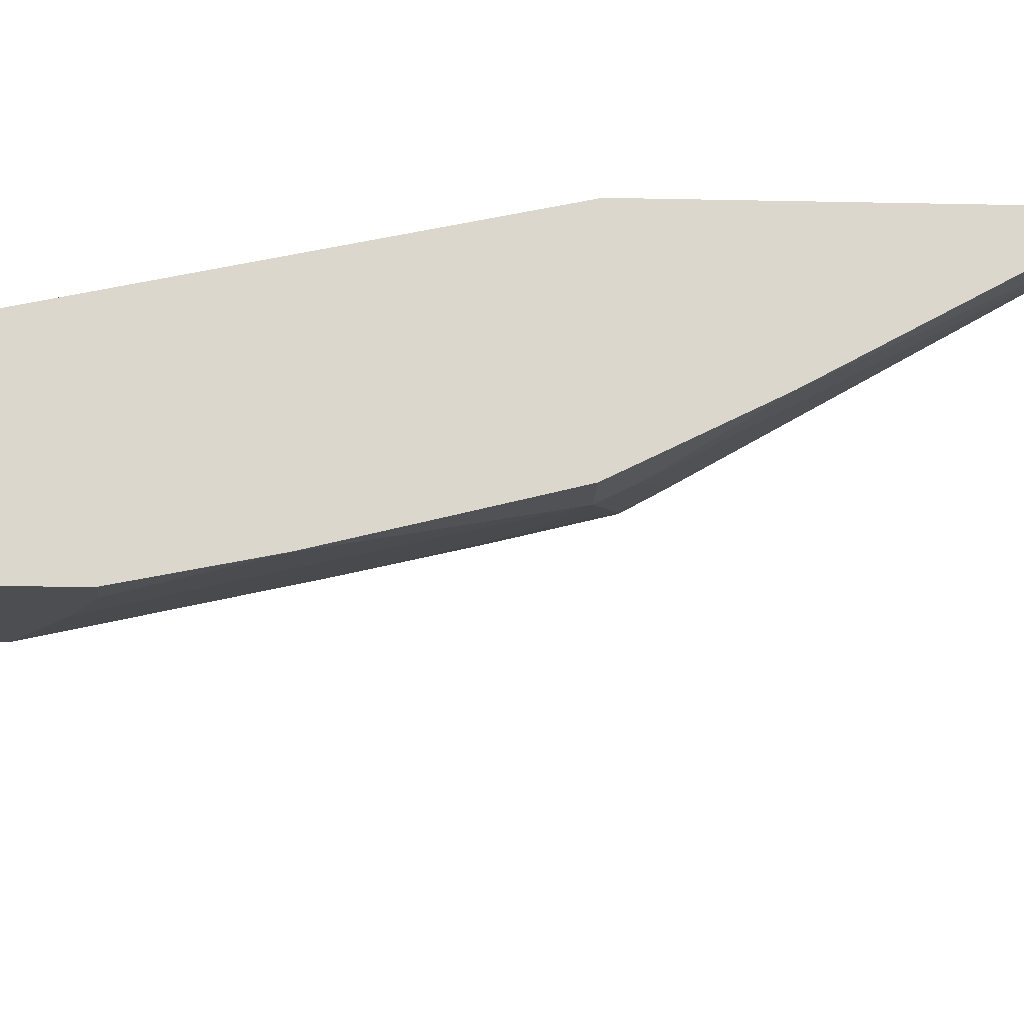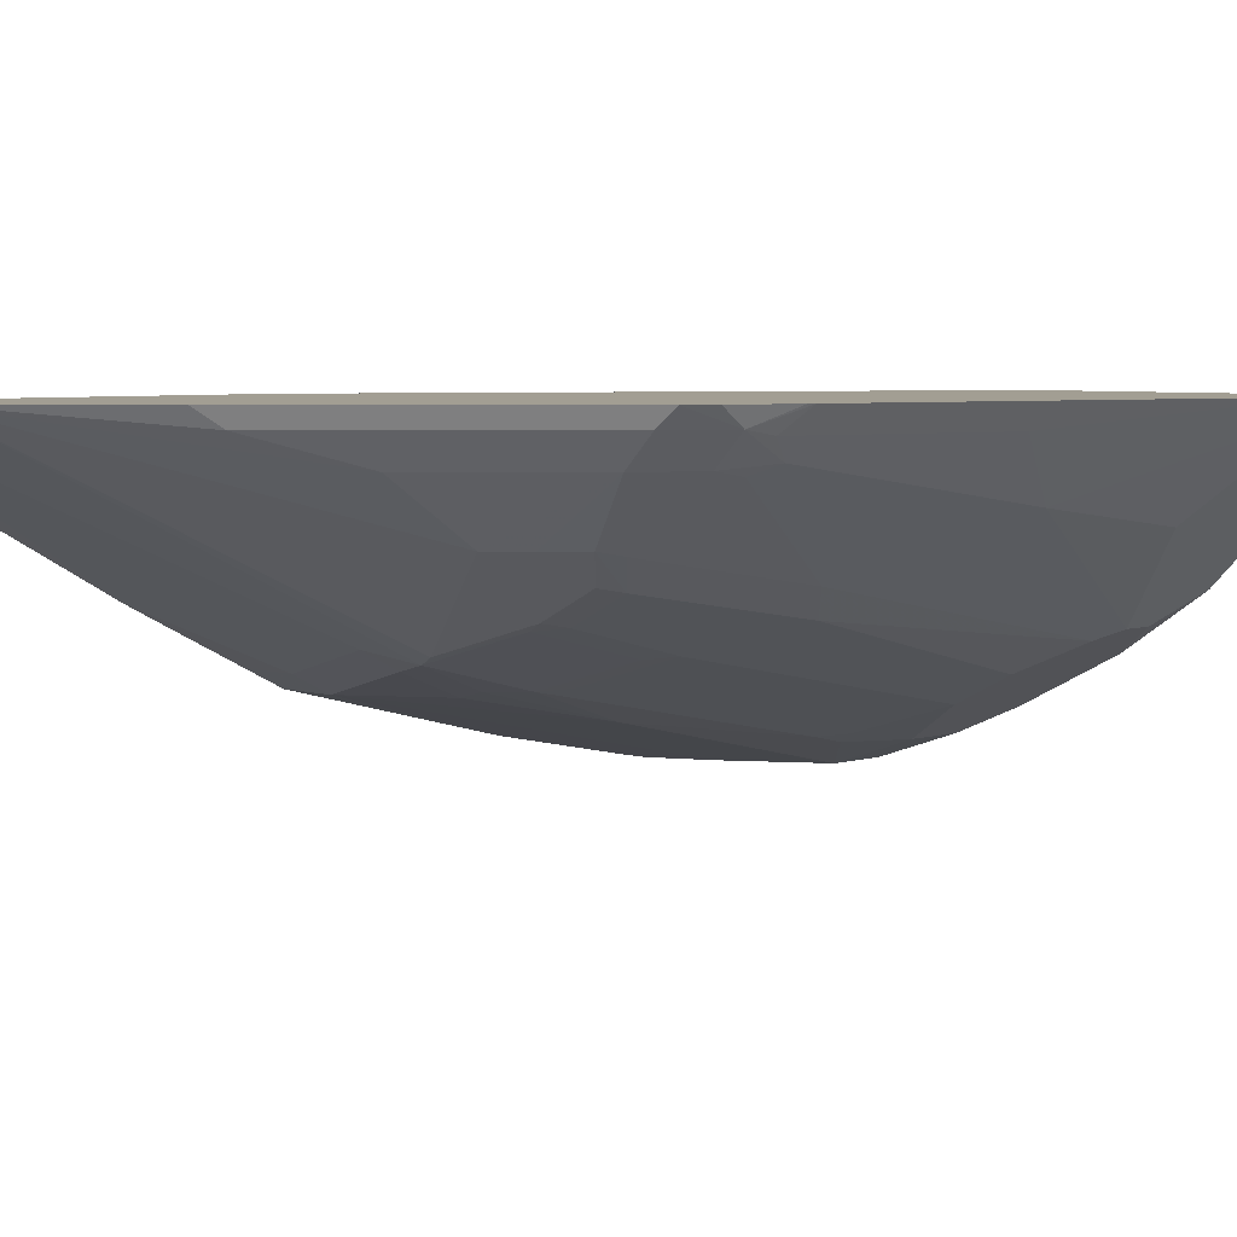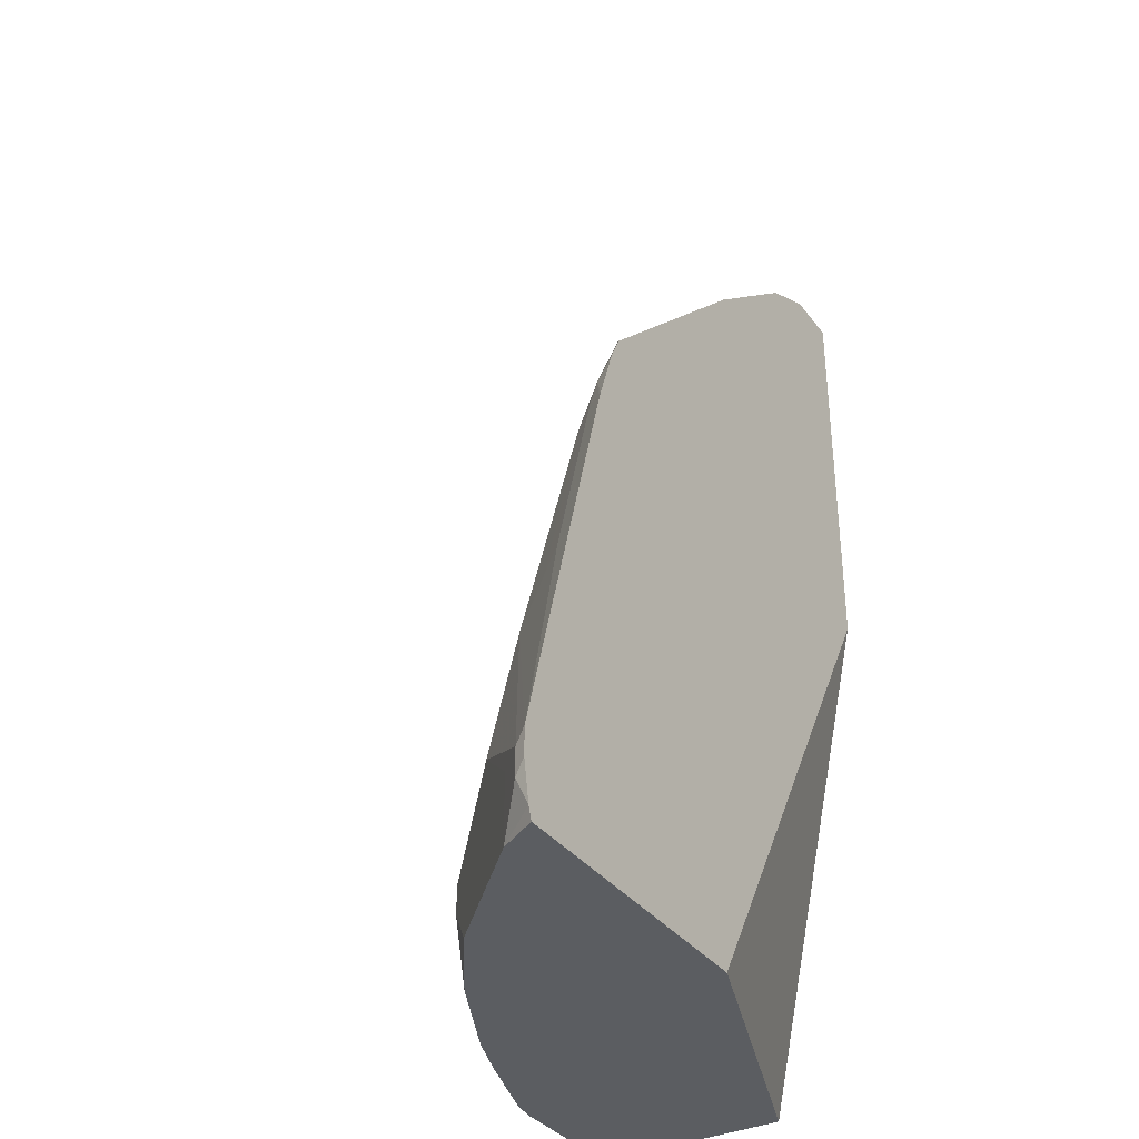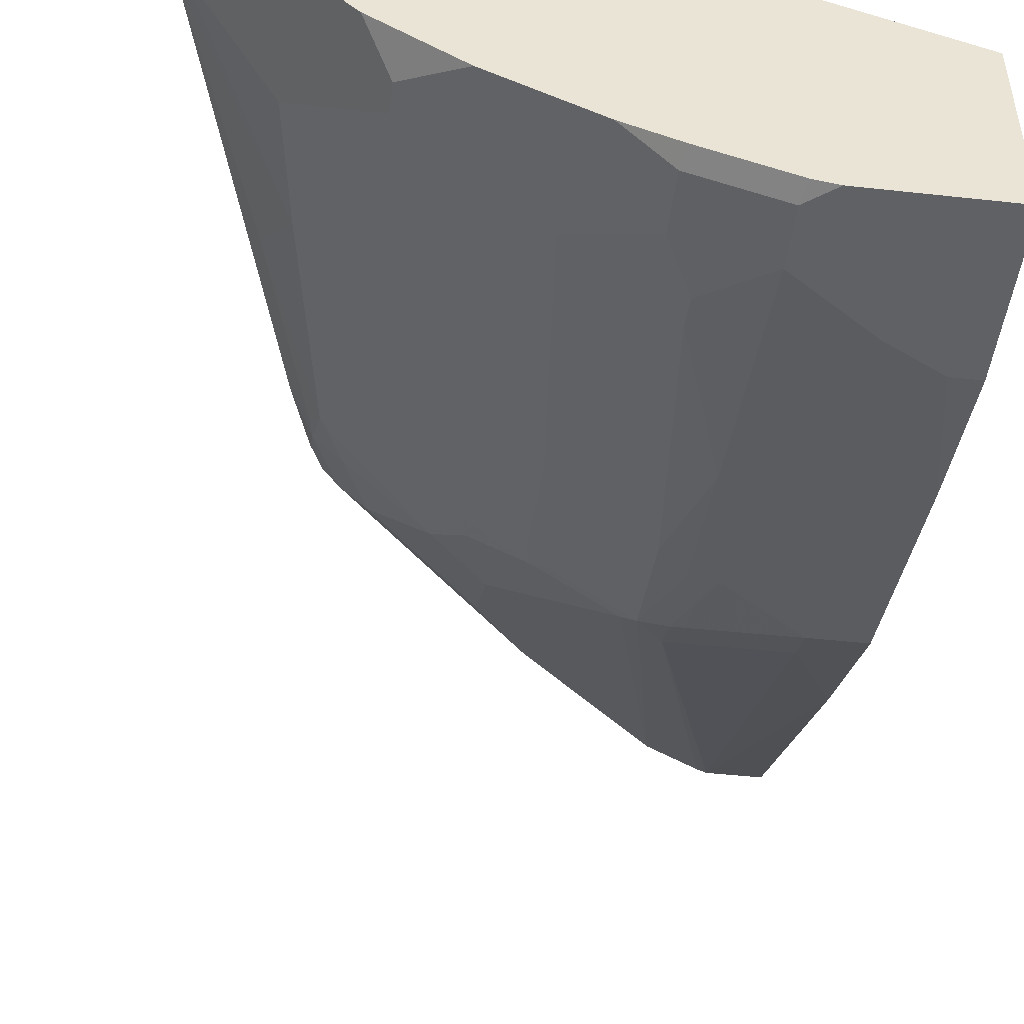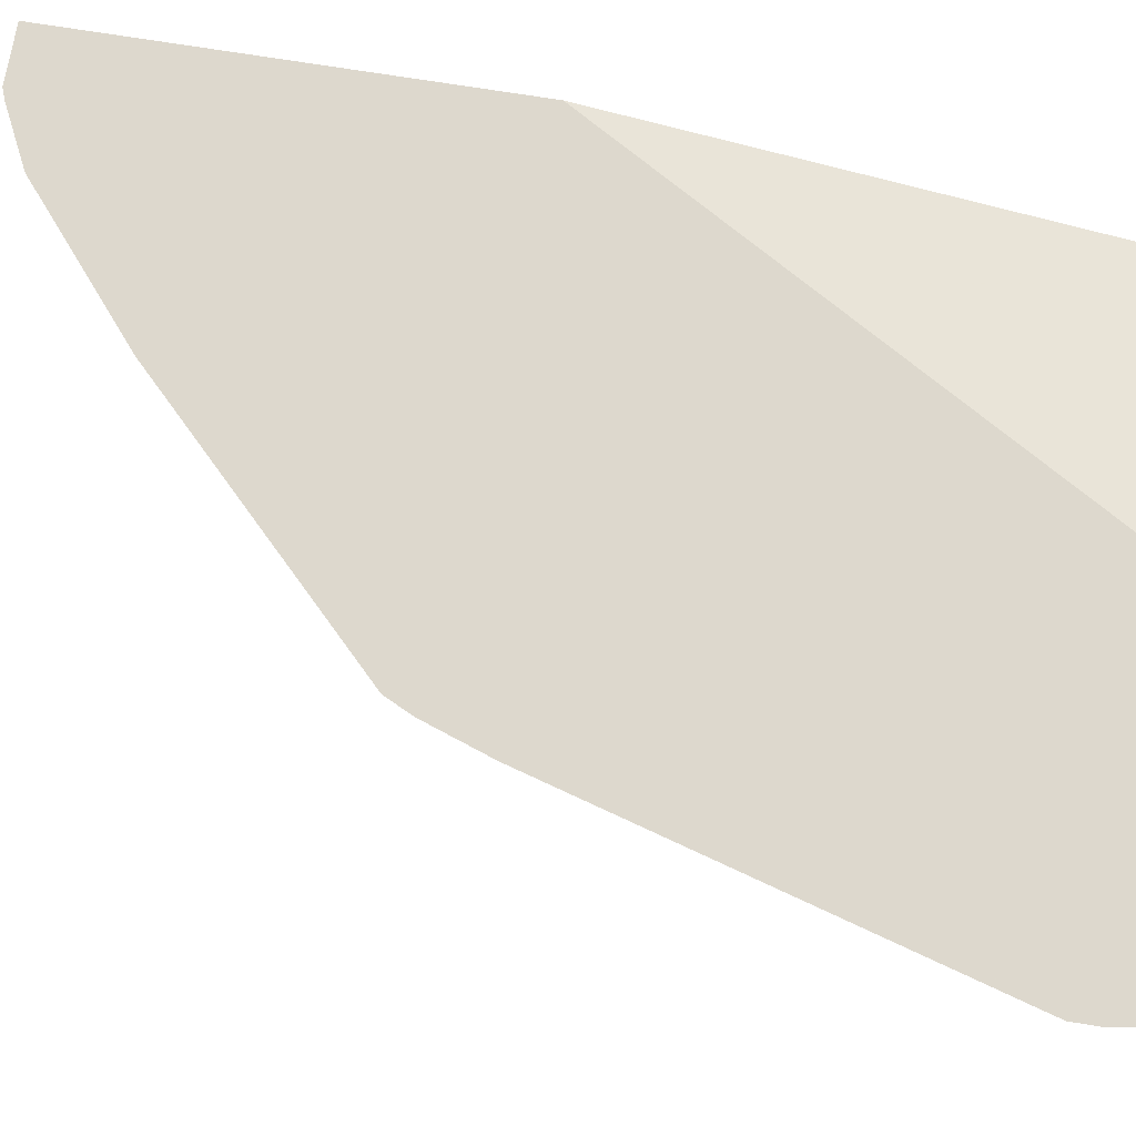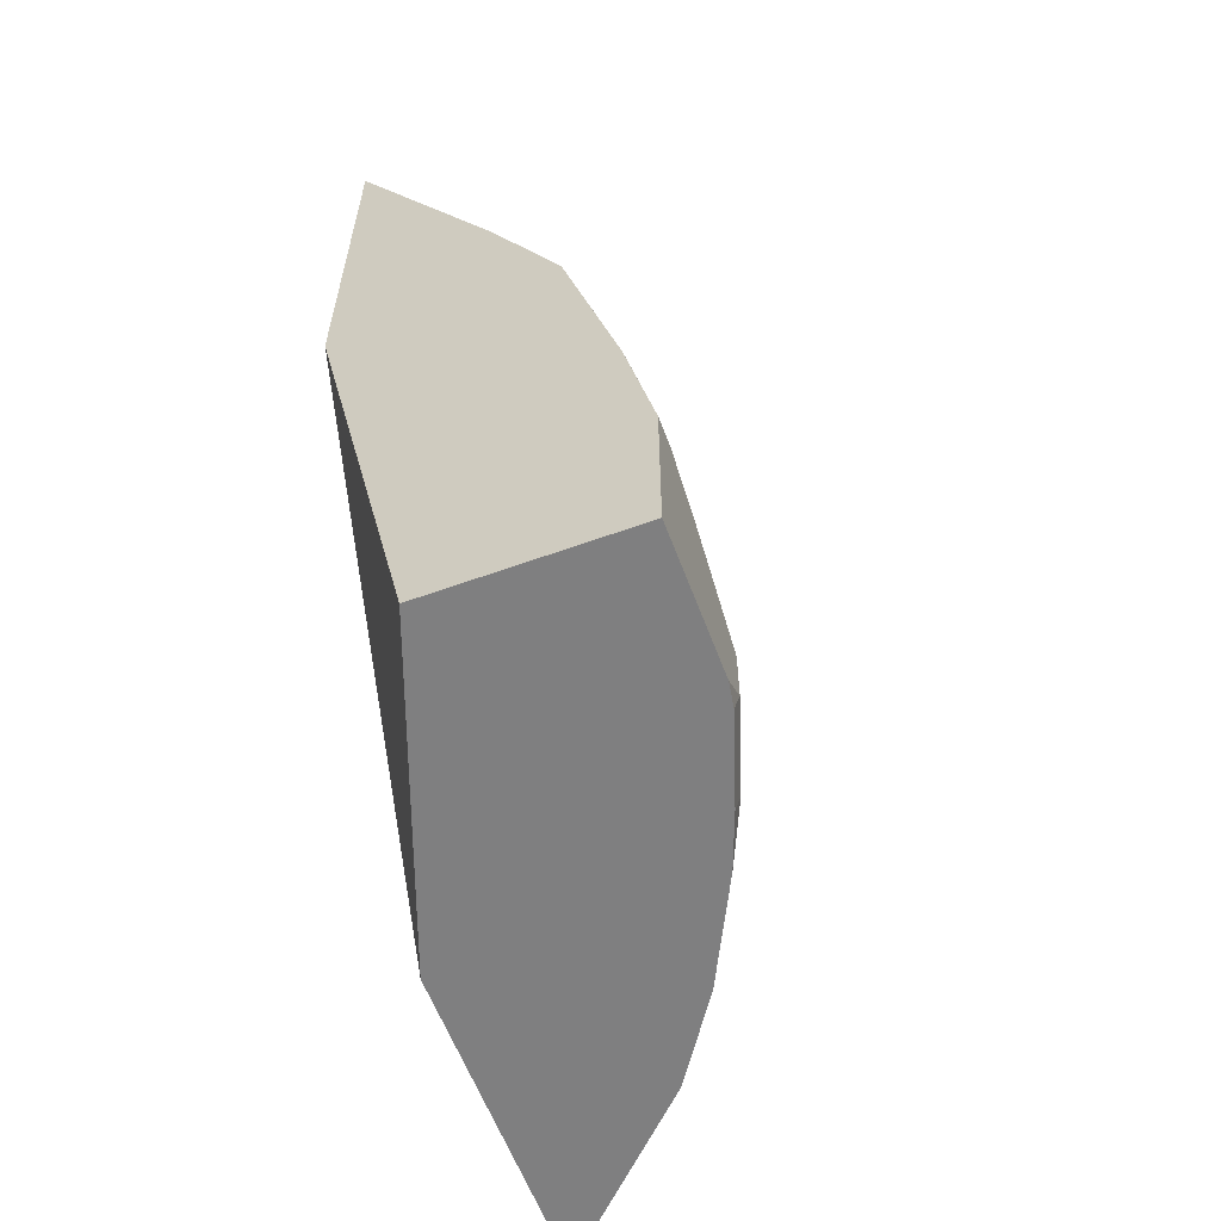
<metadata>
{"format":"obj","ext":"obj","renderer":"f3d","projection":"perspective","resolution":1024,"background":"white","views":[{"elev":-16.7,"azim":87.5,"up":"+Z"},{"elev":5.1,"azim":-134.7,"up":"+Z"},{"elev":-35.4,"azim":-58.2,"up":"+Y"},{"elev":-47.7,"azim":-7.0,"up":"+Z"},{"elev":72.1,"azim":-80.8,"up":"+Z"},{"elev":-59.8,"azim":110.4,"up":"+Y"}]}
</metadata>
<code>
v -0.4649 0.02267 -0.3279
v -0.4649 0.04328 -0.3279
v -0.4604 0.01376 -0.3368
v -0.4597 -0.006095 -0.3279
v -0.4604 0.03438 -0.3368
v -0.42 0.2004 -0.3279
v -0.4054 0.2131 -0.3436
v -0.3986 0.1993 -0.3574
v -0.3848 0.1719 -0.3849
v -0.4398 -0.0152 -0.3574
v -0.4571 -0.01383 -0.3279
v -0.3986 0.0756 -0.3986
v -0.4398 0.03438 -0.3574
v -0.3824 0.3319 -0.3279
v -0.3642 0.3573 -0.3436
v -0.3574 0.3436 -0.3574
v -0.3574 0.1993 -0.3986
v -0.3367 0.03438 -0.4604
v -0.3574 -0.0152 -0.4398
v -0.4567 -0.0152 -0.3279
v -0.3574 0.03438 -0.4398
v -0.3787 0.3446 -0.3279
v -0.3608 0.3762 -0.3402
v -0.3401 0.3762 -0.3608
v -0.3436 0.3573 -0.3643
v -0.3024 0.2543 -0.4261
v -0.323 0.04814 -0.4673
v -0.3093 0.04129 -0.4742
v -0.3367 0.01376 -0.4604
v -0.2955 -0.0152 -0.4811
v -0.2308 -0.0152 -0.3279
v -0.3772 0.3494 -0.3279
v -0.3618 0.3937 -0.3279
v -0.3524 0.4133 -0.3279
v -0.3401 0.4175 -0.3402
v -0.3196 0.4175 -0.3608
v -0.2783 0.3968 -0.4021
v -0.2817 0.3779 -0.4055
v -0.2611 0.3573 -0.4261
v -0.2817 0.2337 -0.4467
v -0.2817 0.06875 -0.4879
v -0.3093 0.02068 -0.4742
v -0.268 0.0619 -0.4948
v -0.268 -0.0152 -0.4948
v 0.0005035 -0.0152 -0.4124
v 0.0005035 0.375 -0.3279
v -0.3319 0.4339 -0.3279
v -0.3196 0.4381 -0.3402
v -0.1959 0.5618 -0.3402
v -0.2371 0.4999 -0.3608
v -0.2371 0.4381 -0.4021
v -0.2577 0.4175 -0.4021
v -0.2165 0.3762 -0.4433
v -0.2577 0.3762 -0.4227
v -0.2165 0.4175 -0.4227
v -0.22 0.3573 -0.4467
v -0.22 0.2749 -0.4673
v -0.2611 0.1925 -0.4673
v -0.2611 0.11 -0.4879
v -0.2405 0.06875 -0.5085
v -0.2268 0.0619 -0.5154
v -0.1993 0.04814 -0.5292
v -0.2131 0.03438 -0.5223
v -0.2214 -0.0152 -0.5181
v 0.0005035 -0.0152 -0.5567
v 0.0005035 0.6844 -0.3279
v -0.1876 0.5783 -0.3279
v -0.09043 0.6607 -0.3279
v -0.1547 0.3968 -0.4639
v -0.2062 0.3737 -0.4484
v -0.2062 0.2912 -0.469
v -0.1581 0.2955 -0.4879
v -0.1787 0.08936 -0.5292
v -0.1856 0.04129 -0.5361
v -0.1856 6.832e-05 -0.5361
v -0.1826 -0.0152 -0.533
v -0.1031 -0.0152 -0.5567
v 0.0005035 0.1031 -0.5567
v 0.0005035 0.4808 -0.4399
v -4.323e-05 0.481 -0.4398
v -0.04127 0.6844 -0.3279
v -0.0492 0.6813 -0.3279
v -0.1237 0.4192 -0.4604
v -0.1443 0.3943 -0.469
v -0.1443 0.3118 -0.4896
v -0.165 0.1057 -0.5309
v -0.165 0.08251 -0.5361
v -0.1237 0.04129 -0.5567
v -0.1237 6.832e-05 -0.5567
v -0.1207 -0.0152 -0.5536
v -0.02064 0.1031 -0.5567
v -4.323e-05 0.2062 -0.5361
v 0.0005035 0.2067 -0.5358
v 0.0005035 0.4671 -0.4468
v 0.0005035 0.4127 -0.474
v 0.0005035 0.3986 -0.4811
v -0.04127 0.3986 -0.4811
v -0.1237 0.3917 -0.4742
v -0.1031 0.3299 -0.4948
v -0.1237 0.3325 -0.4896
v -0.1237 0.2268 -0.5154
v -0.06187 0.08251 -0.5567
v -0.04127 0.3711 -0.4948
v -0.02064 0.2887 -0.5154
v 0.0005035 0.2887 -0.5154
v 0.0005035 0.3711 -0.4948
f 51 68 69
f 57 72 73
f 53 55 69
f 51 69 55
f 53 69 70
f 53 70 56
f 56 70 57
f 51 55 52
f 57 70 71
f 57 71 72
f 57 73 60
f 64 75 76
f 60 73 61
f 61 73 62
f 62 74 64
f 62 64 63
f 62 73 87
f 62 87 74
f 64 74 75
f 50 68 51
f 65 77 89
f 65 89 88
f 57 60 59
f 49 68 50
f 41 59 60
f 48 67 49
f 65 88 102
f 39 58 41
f 39 41 40
f 41 58 57
f 41 57 59
f 41 60 61
f 41 61 43
f 43 61 62
f 43 62 63
f 43 63 64
f 49 67 68
f 43 64 44
f 45 78 93
f 103 105 104
f 45 105 106
f 45 106 96
f 45 96 95
f 45 95 94
f 45 94 79
f 45 79 66
f 45 66 46
f 47 67 48
f 45 65 78
f 65 102 91
f 96 106 103
f 66 79 80
f 83 103 98
f 83 98 84
f 84 98 99
f 84 99 100
f 84 100 85
f 85 100 101
f 85 101 86
f 86 101 88
f 86 88 87
f 88 101 102
f 83 97 103
f 91 102 103
f 91 104 92
f 92 104 105
f 92 105 93
f 96 103 97
f 98 103 99
f 99 103 101
f 99 101 100
f 101 103 102
f 103 106 105
f 39 57 58
f 91 103 104
f 81 97 83
f 81 83 82
f 80 97 81
f 66 80 81
f 68 82 83
f 68 83 84
f 68 84 69
f 69 84 70
f 70 84 71
f 71 84 85
f 71 85 72
f 72 85 86
f 72 86 73
f 73 86 87
f 74 87 88
f 74 88 89
f 74 89 75
f 75 89 76
f 76 89 90
f 77 90 89
f 78 91 92
f 78 92 93
f 79 94 80
f 80 94 95
f 80 95 96
f 80 96 97
f 65 91 78
f 39 56 57
f 45 93 105
f 39 54 53
f 3 13 10
f 4 10 11
f 5 9 12
f 5 12 13
f 6 14 7
f 7 15 16
f 7 16 8
f 8 16 9
f 9 17 18
f 9 18 12
f 3 5 13
f 9 16 17
f 10 30 44
f 10 44 64
f 10 64 76
f 10 76 90
f 10 90 77
f 10 77 65
f 10 65 45
f 10 45 31
f 10 31 20
f 10 20 11
f 10 19 30
f 3 10 4
f 2 9 5
f 2 8 9
f 39 53 56
f 1 2 5
f 1 5 3
f 1 3 4
f 1 4 11
f 1 11 20
f 1 20 31
f 1 31 46
f 1 46 66
f 1 66 81
f 1 81 82
f 1 82 68
f 1 68 67
f 1 67 47
f 1 47 34
f 1 34 33
f 1 33 32
f 1 32 22
f 1 22 14
f 1 14 6
f 1 6 2
f 2 6 7
f 2 7 8
f 10 13 12
f 10 12 21
f 7 14 15
f 12 18 21
f 26 39 40
f 26 40 27
f 27 41 43
f 27 43 28
f 27 40 41
f 28 43 44
f 28 44 42
f 29 44 30
f 29 42 44
f 31 45 46
f 34 47 48
f 34 48 35
f 35 48 36
f 36 48 49
f 36 49 50
f 36 50 51
f 36 51 52
f 10 21 19
f 37 53 54
f 37 54 39
f 37 39 38
f 37 52 55
f 37 55 53
f 26 38 39
f 25 38 26
f 36 52 37
f 24 36 37
f 25 37 38
f 14 22 15
f 15 22 23
f 16 23 24
f 16 24 25
f 16 25 26
f 16 26 17
f 17 26 18
f 18 26 27
f 18 27 28
f 18 28 42
f 15 23 16
f 18 29 19
f 18 42 29
f 23 36 24
f 23 34 35
f 23 33 34
f 23 35 36
f 23 32 33
f 22 32 23
f 19 29 30
f 18 19 21
f 24 37 25

</code>
